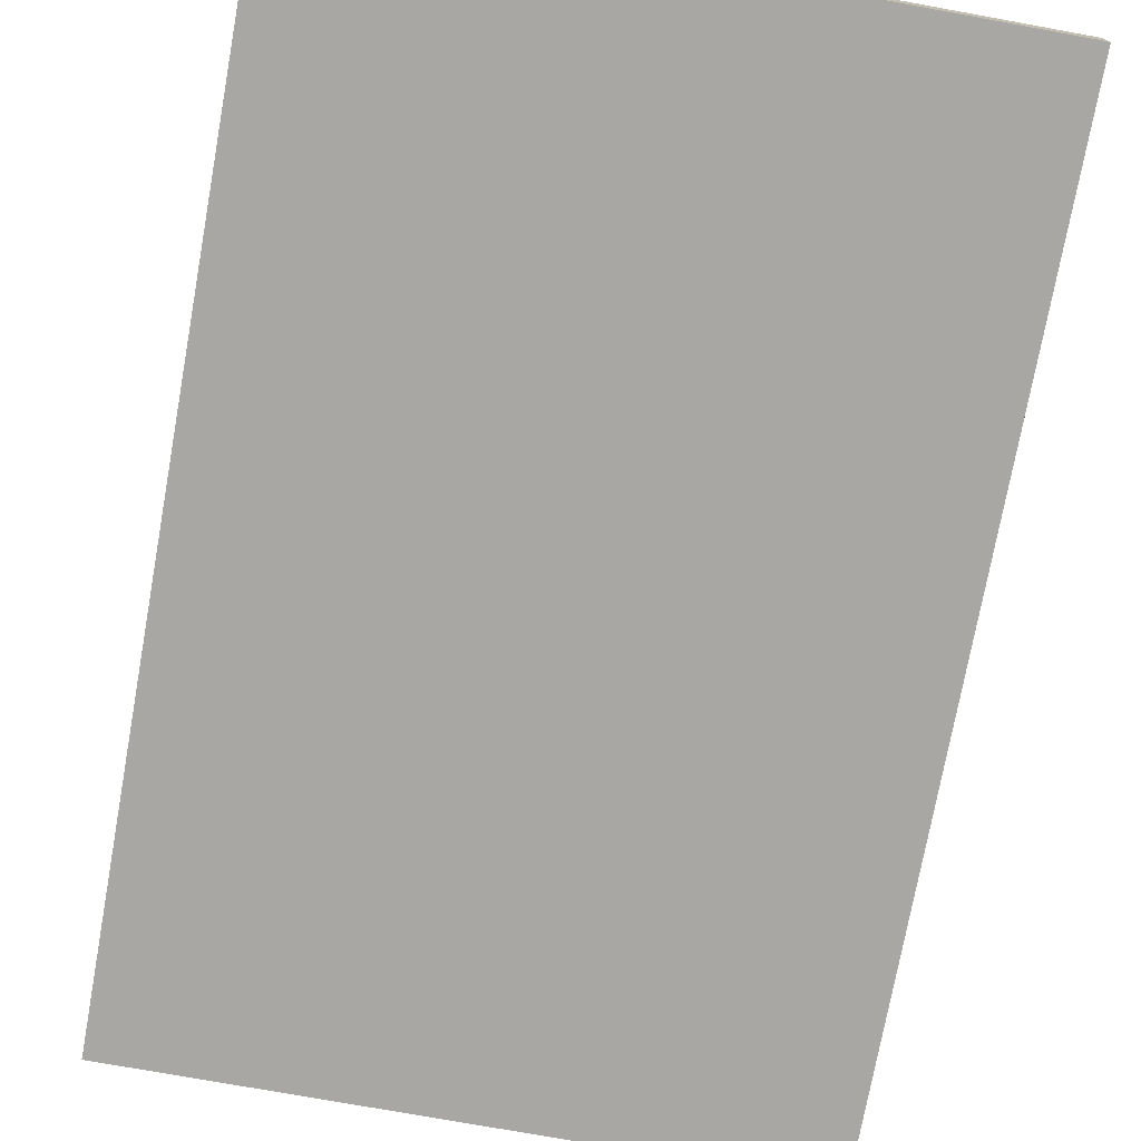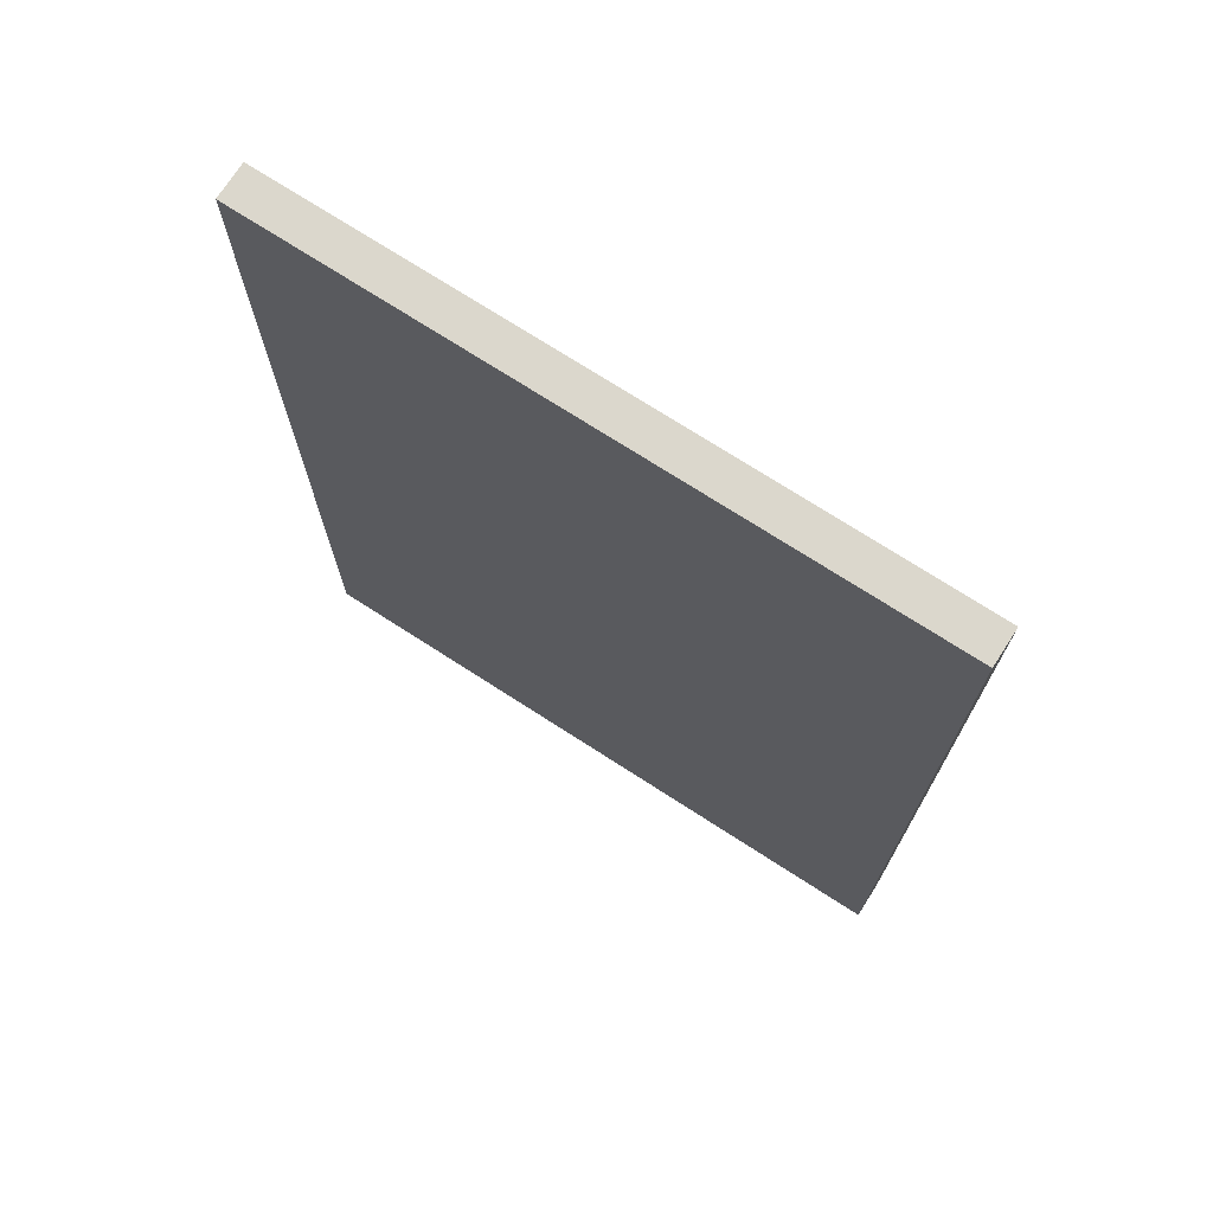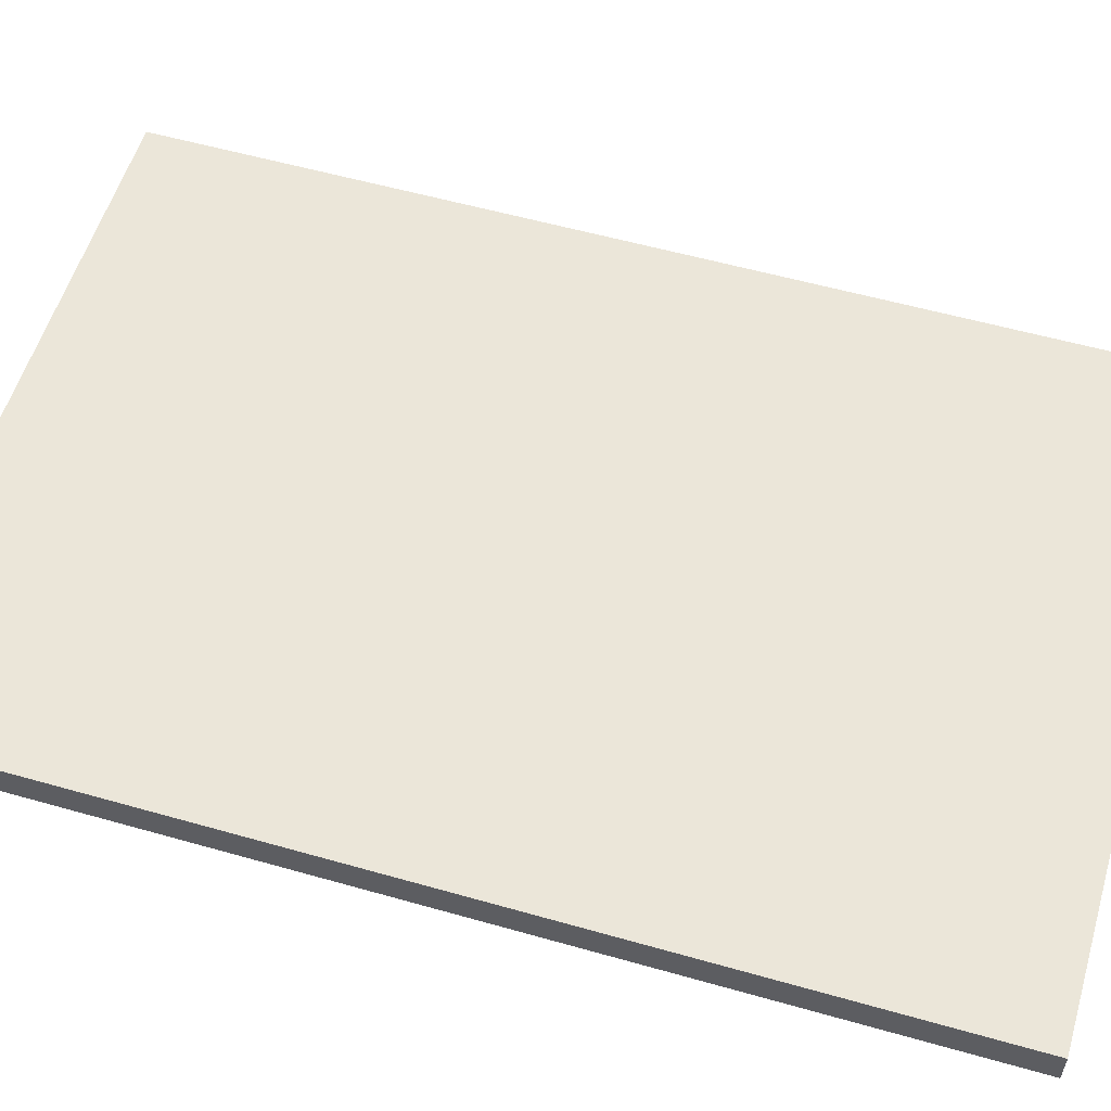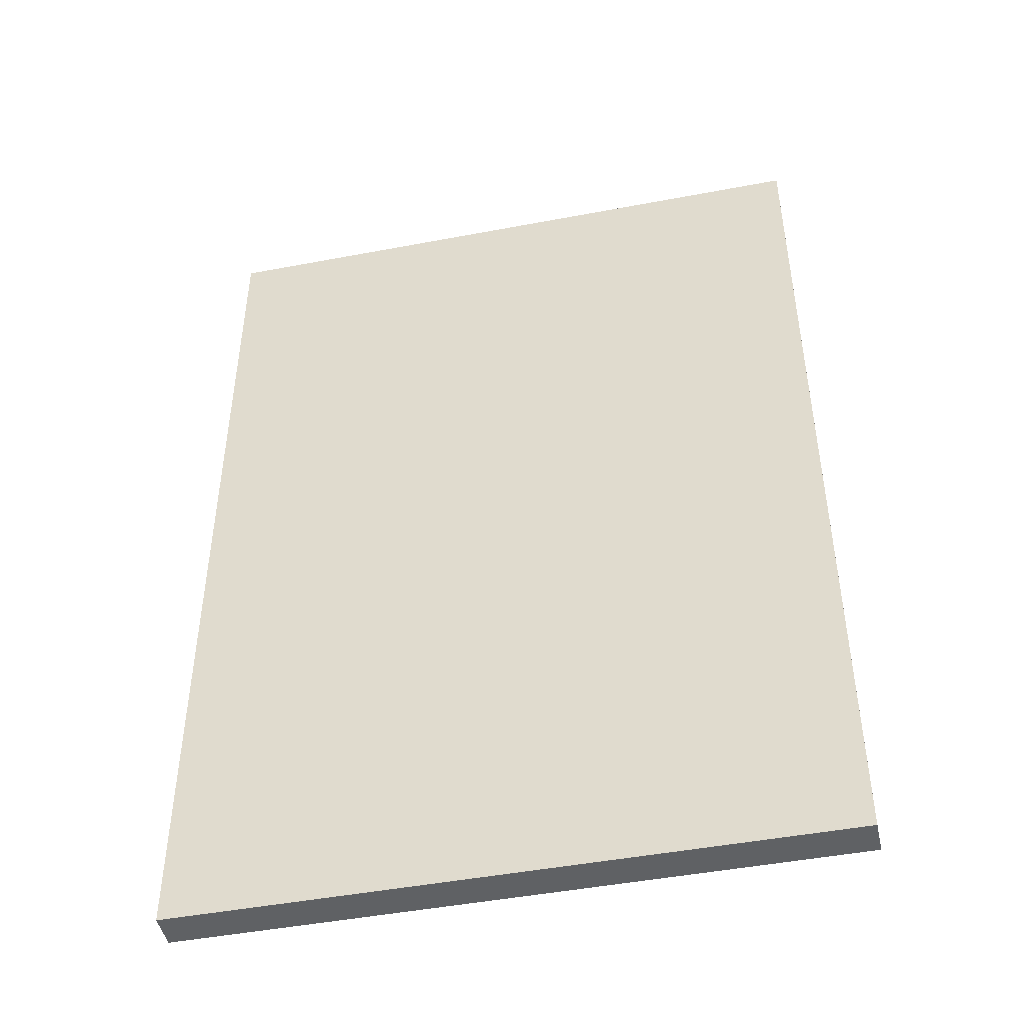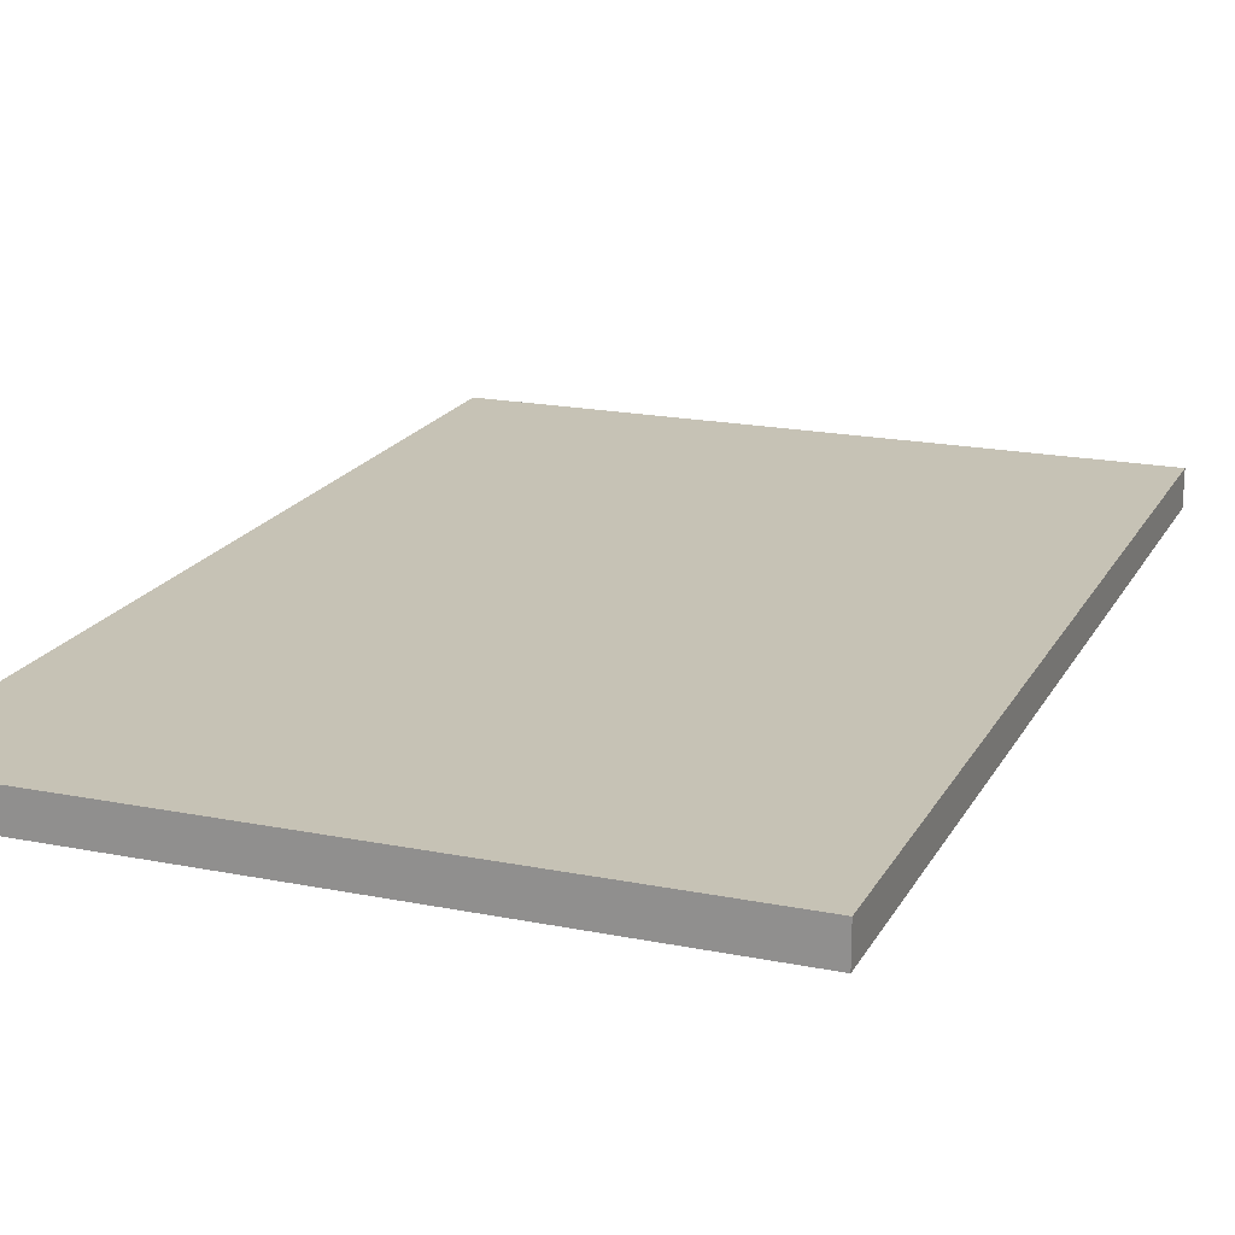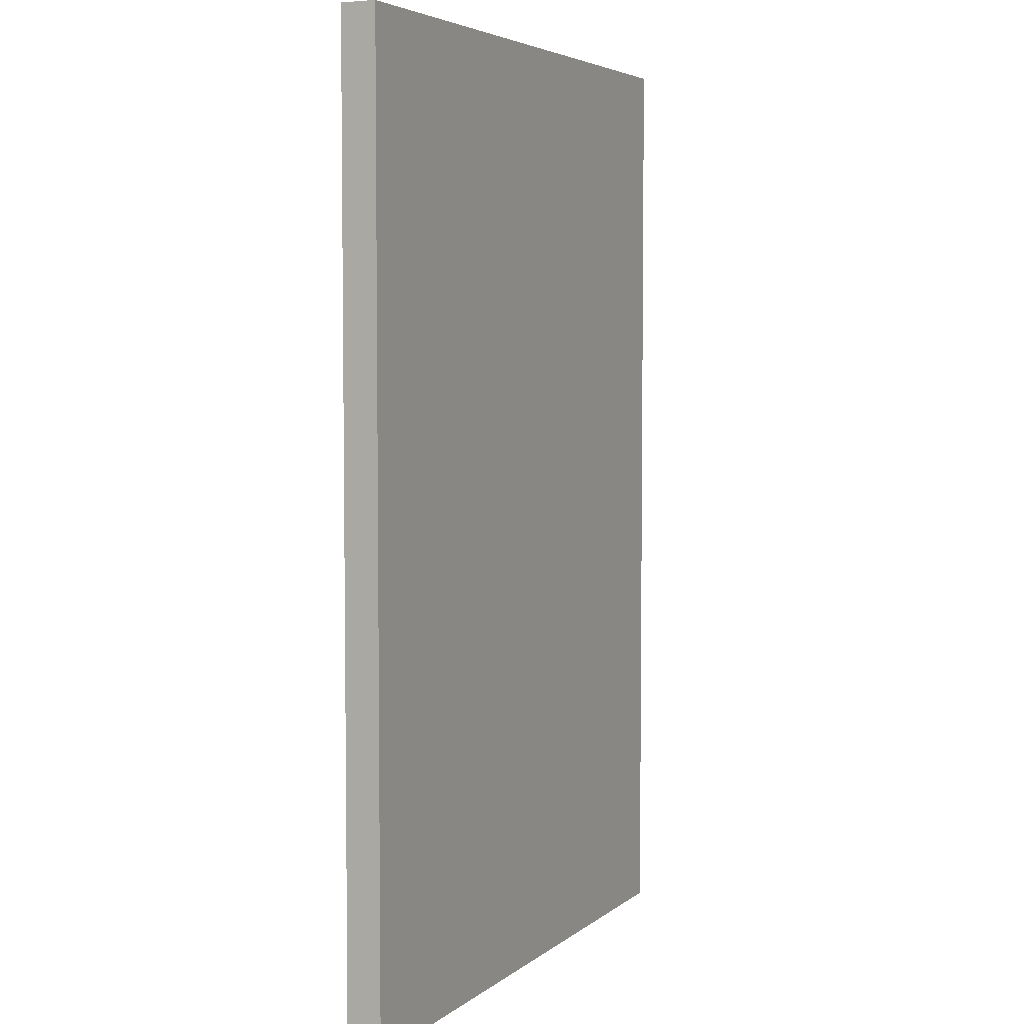
<metadata>
{"format":"obj","ext":"obj","renderer":"f3d","projection":"perspective","resolution":1024,"background":"white","views":[{"elev":-74.4,"azim":169.7,"up":"+Z"},{"elev":73.1,"azim":32.8,"up":"+Y"},{"elev":56.2,"azim":-73.4,"up":"+Z"},{"elev":-46.7,"azim":-167.8,"up":"+Y"},{"elev":18.9,"azim":-159.1,"up":"+Z"},{"elev":4.7,"azim":-64.9,"up":"+Y"}]}
</metadata>
<code>
o 266883
v -4.416 5.3 8.071
v -4.416 -0.2 8.071
v -4.616 -0.2 8.071
v -7.916 -0.2 8.071
v -8.116 -0.2 8.071
v -8.116 5.3 8.071
v -7.916 5.3 8.071
v -4.616 5.3 8.071
v -4.416 -0.2 8.271
v -4.416 5.3 8.271
v -8.116 5.3 8.271
v -8.116 5.2 8.271
v -8.116 4.988 8.271
v -8.116 -0.2 8.271
v -7.816 -0.2 8.271
v -7.616 -0.2 8.271
v -6.176 -0.2 8.271
v -5.976 -0.2 8.271
f 2 3 1
f 8 1 3
f 3 4 8
f 4 5 6
f 6 7 4
f 4 7 8
f 14 15 13
f 10 12 13
f 11 12 10
f 16 13 15
f 18 10 13
f 10 18 9
f 13 17 18
f 17 13 16
f 6 5 13
f 13 5 14
f 6 13 12
f 12 11 6
f 10 9 2
f 2 1 10
f 17 3 18
f 14 5 4
f 17 4 3
f 16 4 17
f 3 2 9
f 9 18 3
f 14 4 15
f 4 16 15
f 1 8 10
f 7 11 10
f 11 7 6
f 7 10 8

</code>
